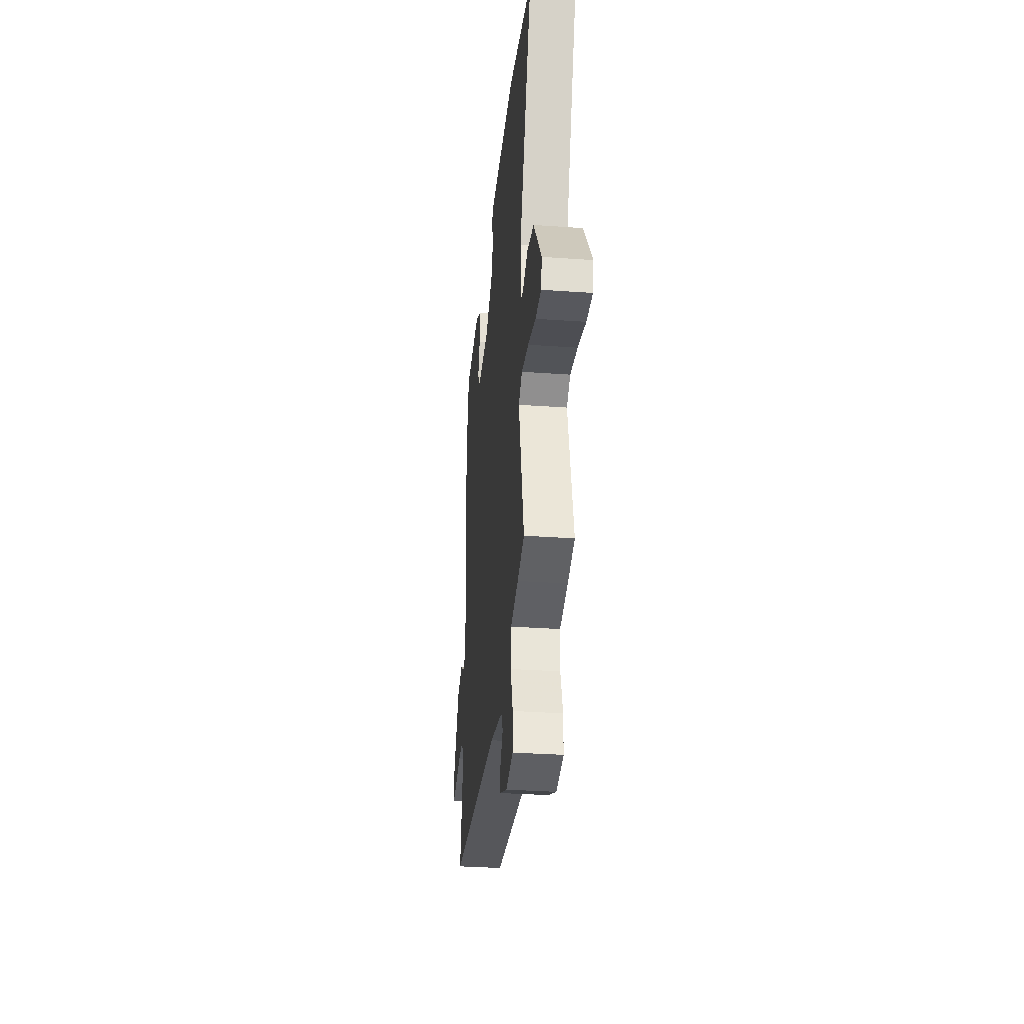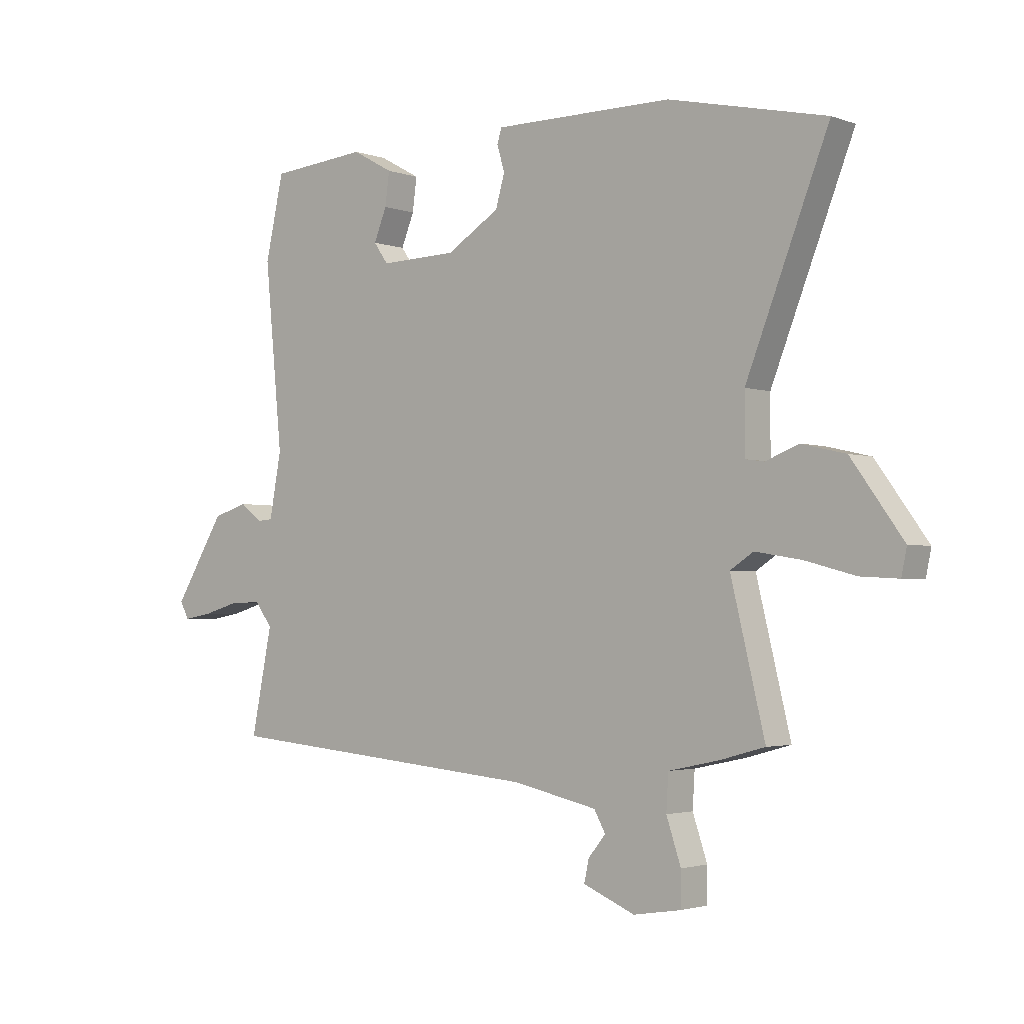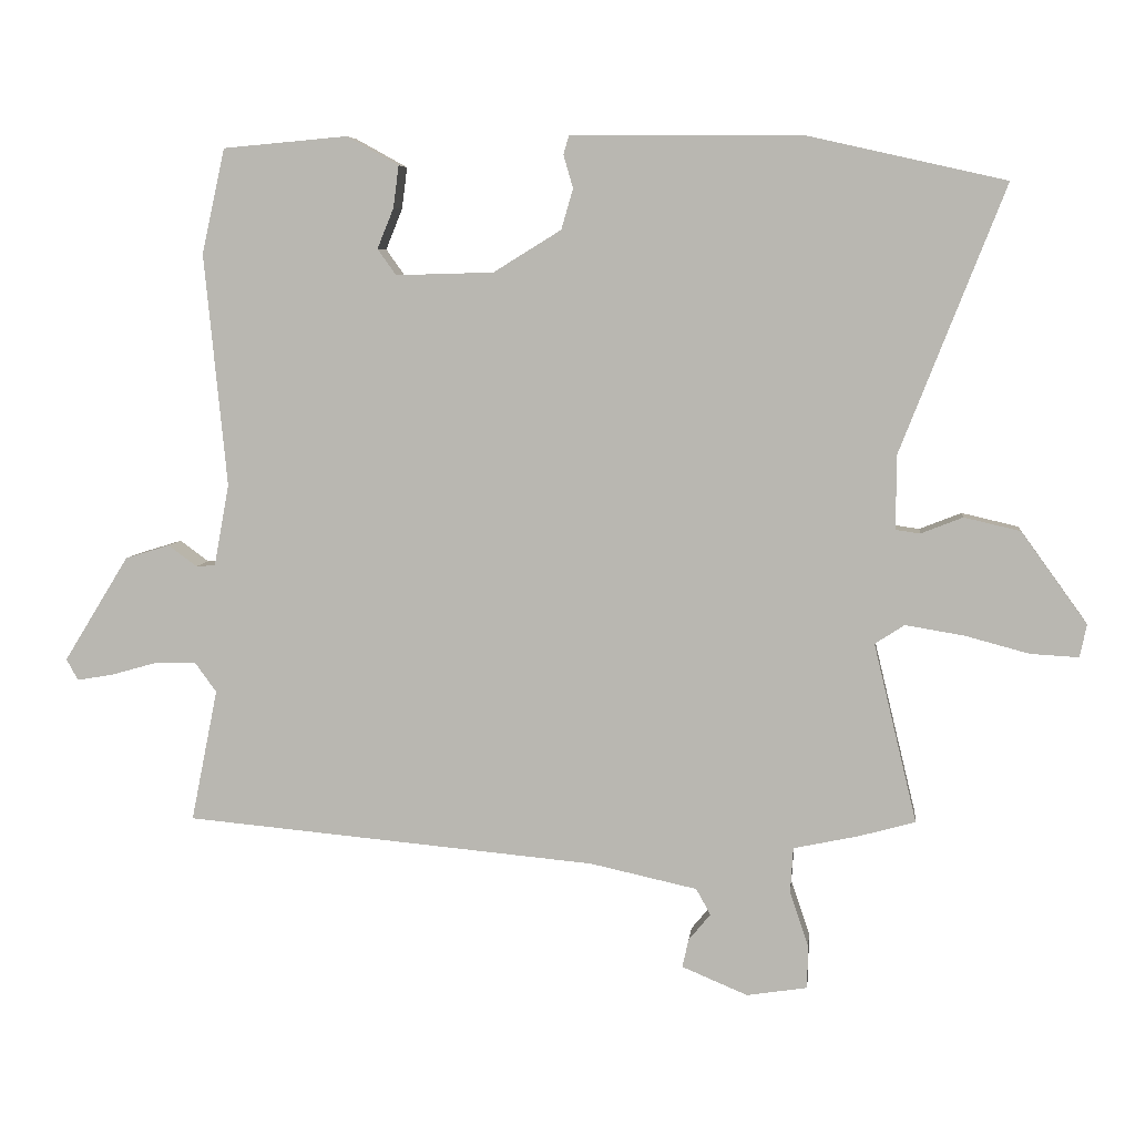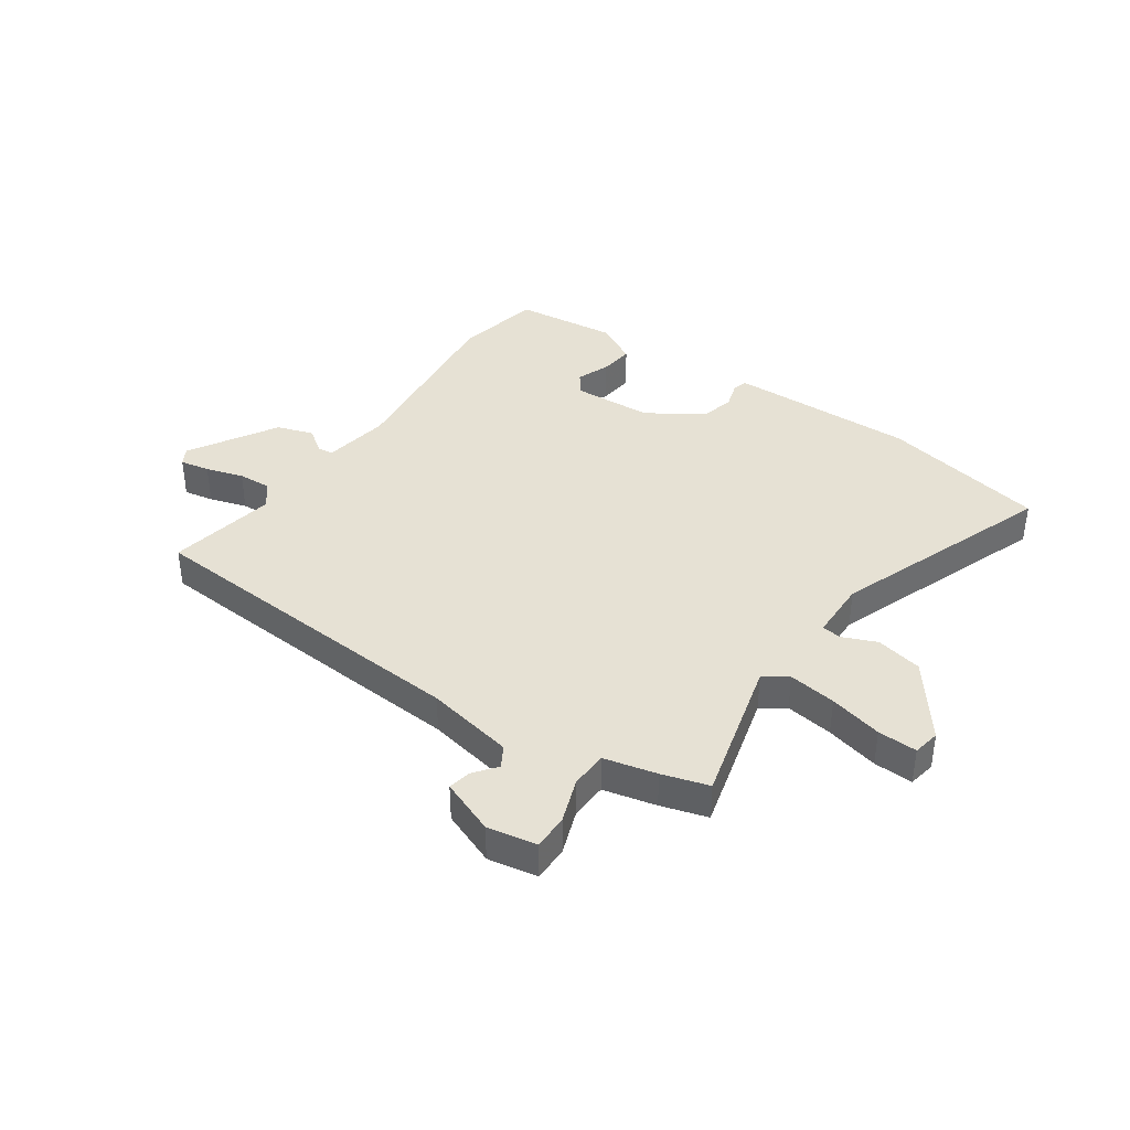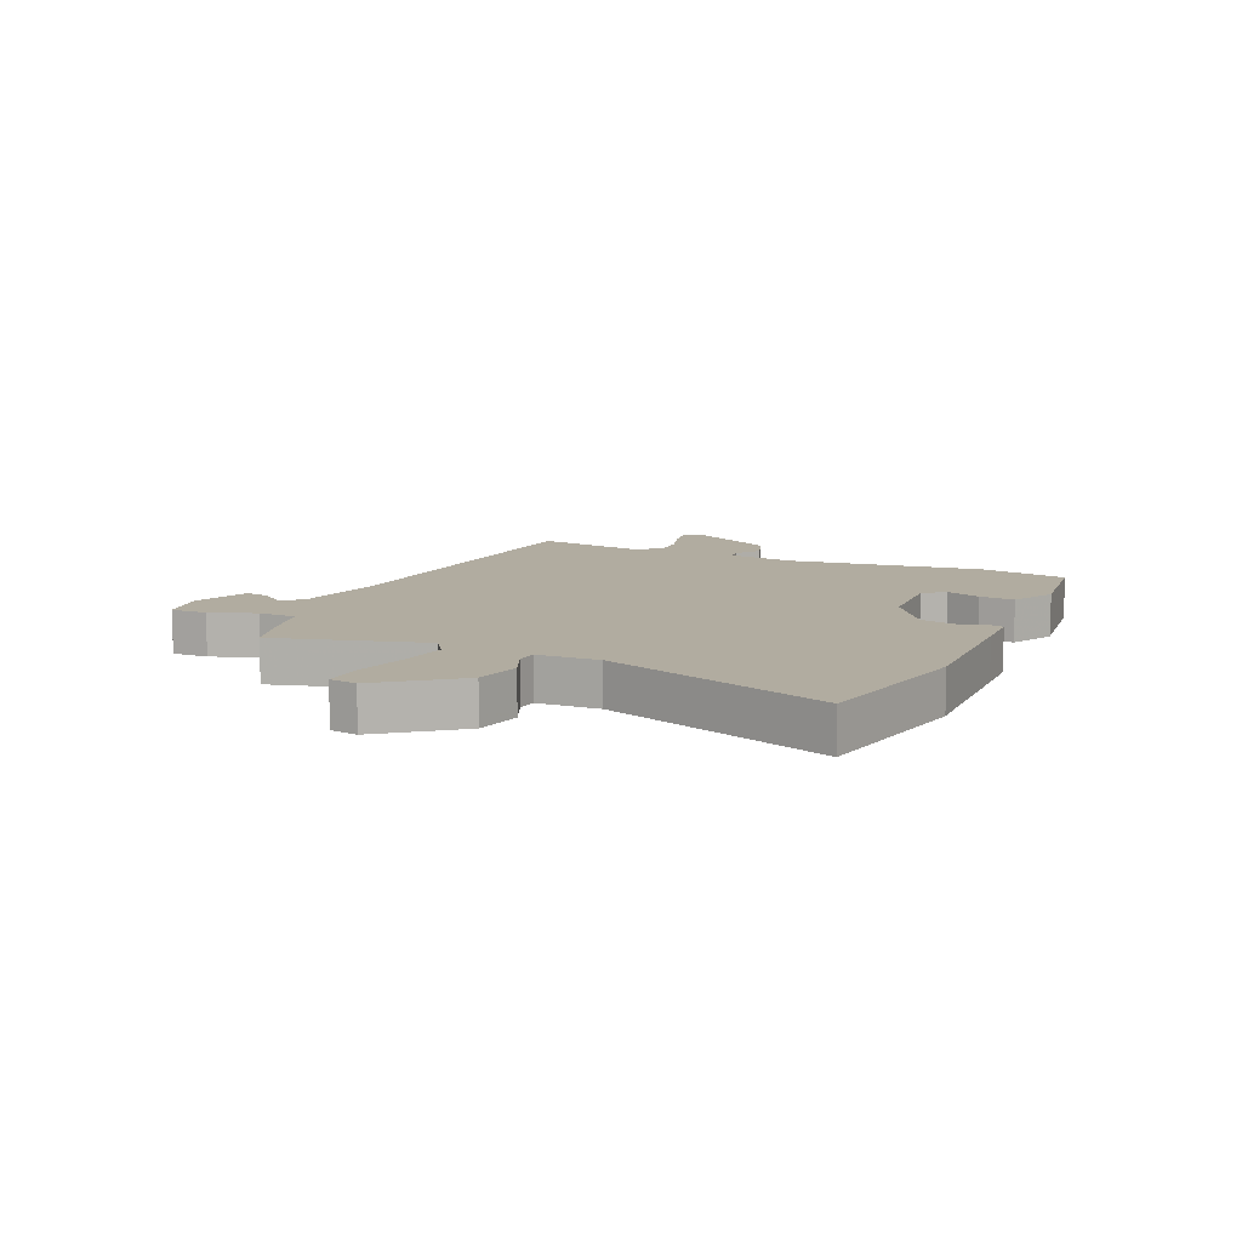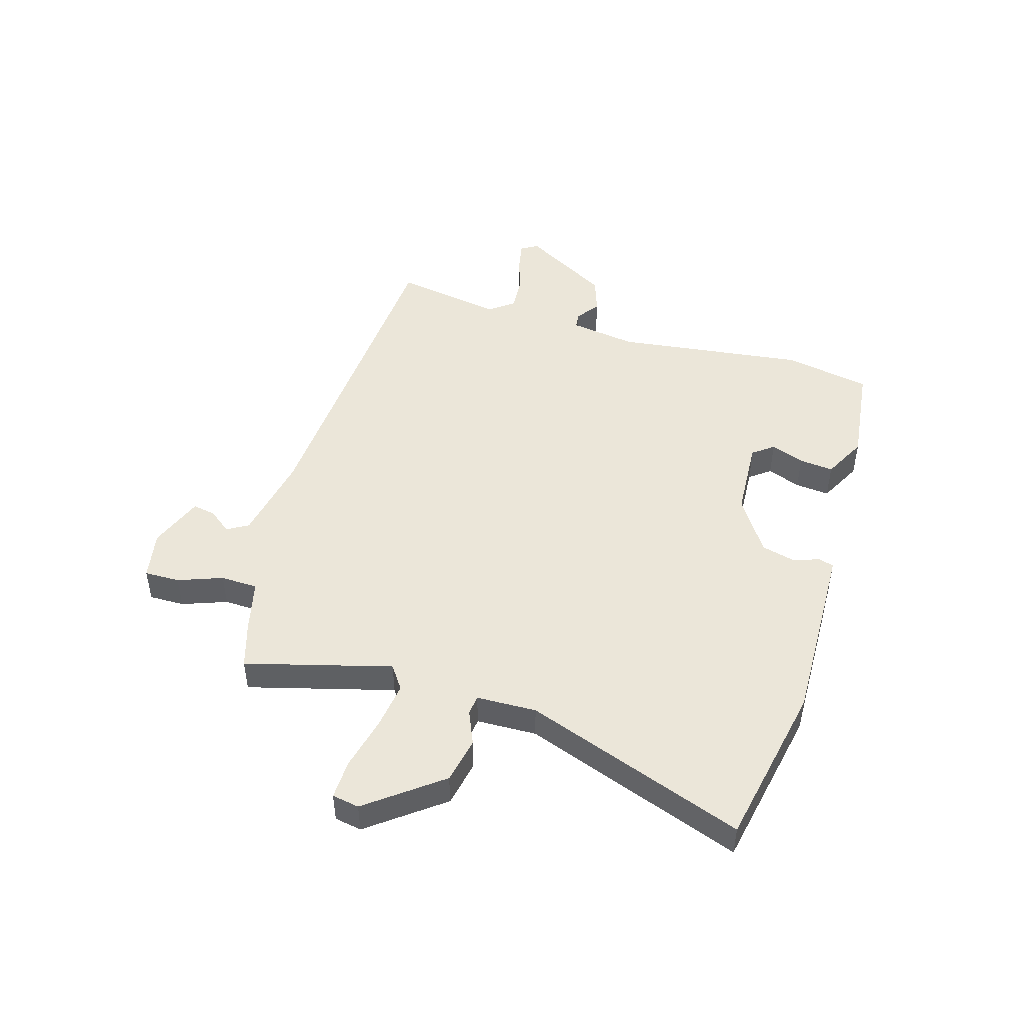
<metadata>
{"format":"obj","ext":"obj","renderer":"f3d","projection":"perspective","resolution":1024,"background":"white","views":[{"elev":-32.2,"azim":-95.7,"up":"+Z"},{"elev":-2.5,"azim":-140.6,"up":"+Z"},{"elev":6.4,"azim":-173.5,"up":"+Z"},{"elev":39.1,"azim":-146.5,"up":"+Y"},{"elev":10.1,"azim":-67.5,"up":"+Y"},{"elev":47.5,"azim":-75.0,"up":"+Y"}]}
</metadata>
<code>
v -0.637 0.07 0.469
v -0.345 0.07 0.535
v -0.093 0.07 0.536
v -0.011 0.07 0.536
v -0.003 0.07 0.509
v -0.017 0.07 0.461
v 0 0.07 0.402
v 0.099 0.07 0.341
v 0.242 0.07 0.337
v 0.269 0.07 0.375
v 0.245 0.07 0.434
v 0.237 0.07 0.495
v 0.313 0.07 0.537
v 0.495 0.07 0.521
v 0.529 0.07 0.368
v 0.496 0.07 0.028
v 0.518 0.07 -0.091
v 0.546 0.07 -0.093
v 0.588 0.07 -0.062
v 0.653 0.07 -0.082
v 0.748 0.07 -0.236
v 0.731 0.07 -0.267
v 0.678 0.07 -0.258
v 0.611 0.07 -0.239
v 0.551 0.07 -0.237
v 0.519 0.07 -0.281
v 0.558 0.07 -0.474
v -0.044 0.07 -0.528
v -0.2 0.07 -0.562
v -0.221 0.07 -0.6
v -0.189 0.07 -0.639
v -0.18 0.07 -0.68
v -0.276 0.07 -0.72
v -0.364 0.07 -0.706
v -0.365 0.07 -0.643
v -0.338 0.07 -0.563
v -0.342 0.07 -0.497
v -0.436 0.07 -0.477
v -0.519 0.07 -0.454
v -0.456 0.07 -0.193
v -0.499 0.07 -0.165
v -0.584 0.07 -0.179
v -0.678 0.07 -0.204
v -0.748 0.07 -0.208
v -0.758 0.07 -0.16
v -0.662 0.07 -0.027
v -0.58 0.07 -0.008
v -0.519 0.07 -0.032
v -0.484 0.07 -0.027
v -0.484 0.07 0.08
v -0.637 0 0.469
v -0.345 0 0.535
v -0.093 0 0.536
v -0.011 0 0.536
v -0.003 0 0.509
v -0.017 0 0.461
v 0 0 0.402
v 0.099 0 0.341
v 0.242 0 0.337
v 0.269 0 0.375
v 0.245 0 0.434
v 0.237 0 0.495
v 0.313 0 0.537
v 0.495 0 0.521
v 0.529 0 0.368
v 0.496 0 0.028
v 0.518 0 -0.091
v 0.546 0 -0.093
v 0.588 0 -0.062
v 0.653 0 -0.082
v 0.748 0 -0.236
v 0.731 0 -0.267
v 0.678 0 -0.258
v 0.611 0 -0.239
v 0.551 0 -0.237
v 0.519 0 -0.281
v 0.558 0 -0.474
v -0.044 0 -0.528
v -0.2 0 -0.562
v -0.221 0 -0.6
v -0.189 0 -0.639
v -0.18 0 -0.68
v -0.276 0 -0.72
v -0.364 0 -0.706
v -0.365 0 -0.643
v -0.338 0 -0.563
v -0.342 0 -0.497
v -0.436 0 -0.477
v -0.519 0 -0.454
v -0.456 0 -0.193
v -0.499 0 -0.165
v -0.584 0 -0.179
v -0.678 0 -0.204
v -0.748 0 -0.208
v -0.758 0 -0.16
v -0.662 0 -0.027
v -0.58 0 -0.008
v -0.519 0 -0.032
v -0.484 0 -0.027
v -0.484 0 0.08
f 46 47 48
f 45 46 48
f 44 45 48
f 43 44 48
f 42 43 48
f 41 42 48 49
f 40 41 49
f 37 38 39 40
f 37 40 49 50
f 34 35 36
f 33 34 36
f 32 33 36
f 31 32 36
f 30 31 36
f 29 30 36 37
f 28 29 37 50
f 50 1 2
f 28 50 2
f 27 28 2
f 26 27 2
f 22 23 24
f 21 22 24
f 20 21 24
f 19 20 24
f 18 19 24
f 17 18 24 25
f 14 15 16
f 13 14 16
f 12 13 16
f 11 12 16
f 10 11 16
f 9 10 16 17
f 17 25 26
f 9 17 26
f 8 9 26
f 4 5 6
f 3 4 6
f 2 3 6
f 2 6 7
f 2 7 8 26
f 98 97 96
f 98 96 95
f 98 95 94
f 98 94 93
f 98 93 92
f 99 98 92 91
f 99 91 90
f 90 89 88 87
f 100 99 90 87
f 86 85 84
f 86 84 83
f 86 83 82
f 86 82 81
f 86 81 80
f 87 86 80 79
f 100 87 79 78
f 52 51 100
f 52 100 78
f 52 78 77
f 52 77 76
f 74 73 72
f 74 72 71
f 74 71 70
f 74 70 69
f 74 69 68
f 75 74 68 67
f 66 65 64
f 66 64 63
f 66 63 62
f 66 62 61
f 66 61 60
f 67 66 60 59
f 76 75 67
f 76 67 59
f 76 59 58
f 56 55 54
f 56 54 53
f 56 53 52
f 57 56 52
f 76 58 57 52
f 1 51 52 2
f 2 52 53 3
f 3 53 54 4
f 4 54 55 5
f 5 55 56 6
f 6 56 57 7
f 7 57 58 8
f 8 58 59 9
f 9 59 60 10
f 10 60 61 11
f 11 61 62 12
f 12 62 63 13
f 13 63 64 14
f 14 64 65 15
f 15 65 66 16
f 16 66 67 17
f 17 67 68 18
f 18 68 69 19
f 19 69 70 20
f 20 70 71 21
f 21 71 72 22
f 22 72 73 23
f 23 73 74 24
f 24 74 75 25
f 25 75 76 26
f 26 76 77 27
f 27 77 78 28
f 28 78 79 29
f 29 79 80 30
f 30 80 81 31
f 31 81 82 32
f 32 82 83 33
f 33 83 84 34
f 34 84 85 35
f 35 85 86 36
f 36 86 87 37
f 37 87 88 38
f 38 88 89 39
f 39 89 90 40
f 40 90 91 41
f 41 91 92 42
f 42 92 93 43
f 43 93 94 44
f 44 94 95 45
f 45 95 96 46
f 46 96 97 47
f 47 97 98 48
f 48 98 99 49
f 49 99 100 50
f 50 100 51 1

</code>
